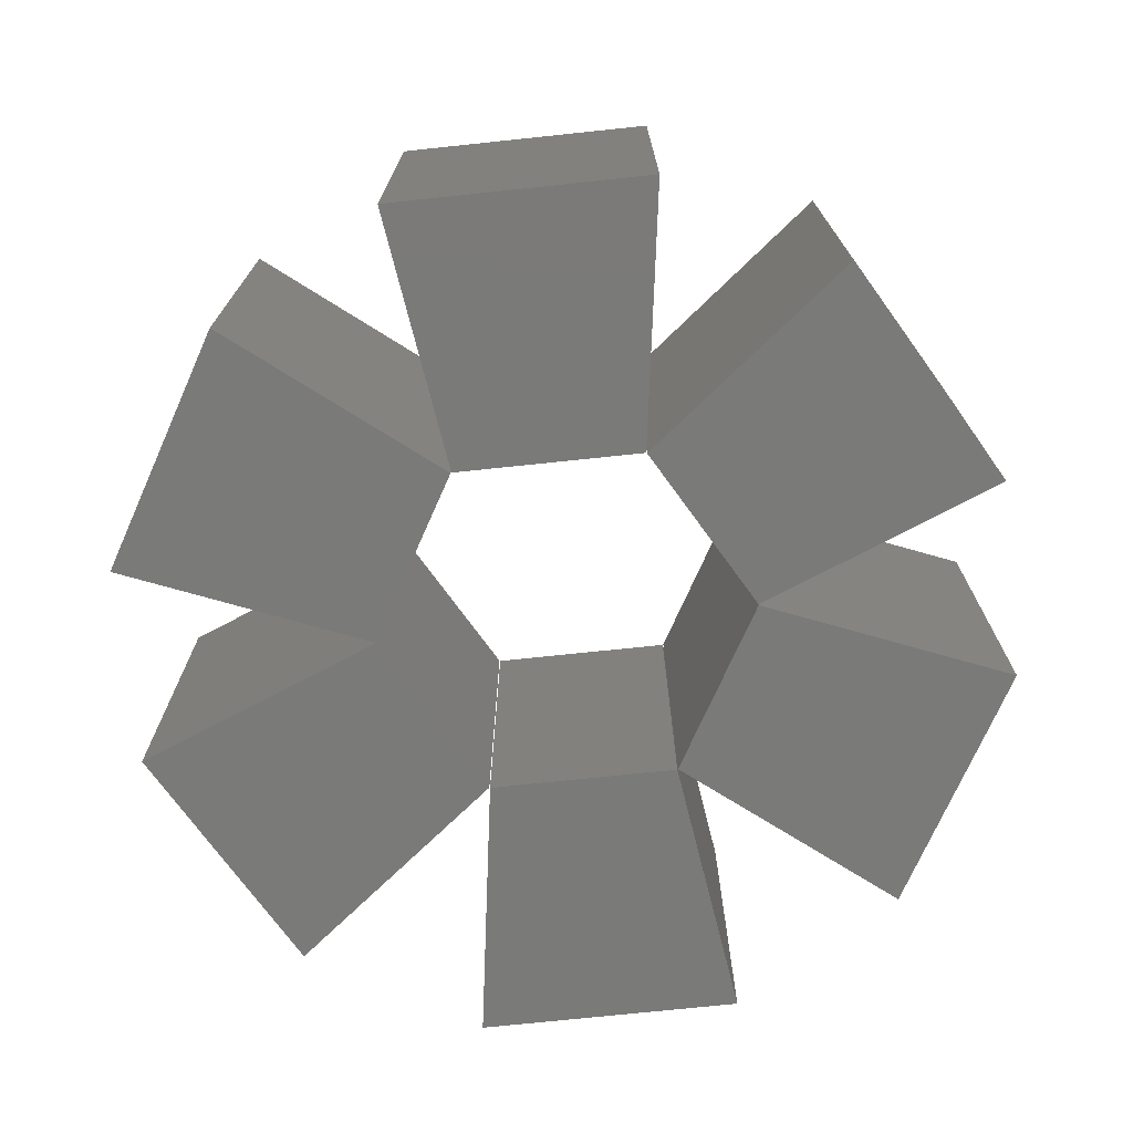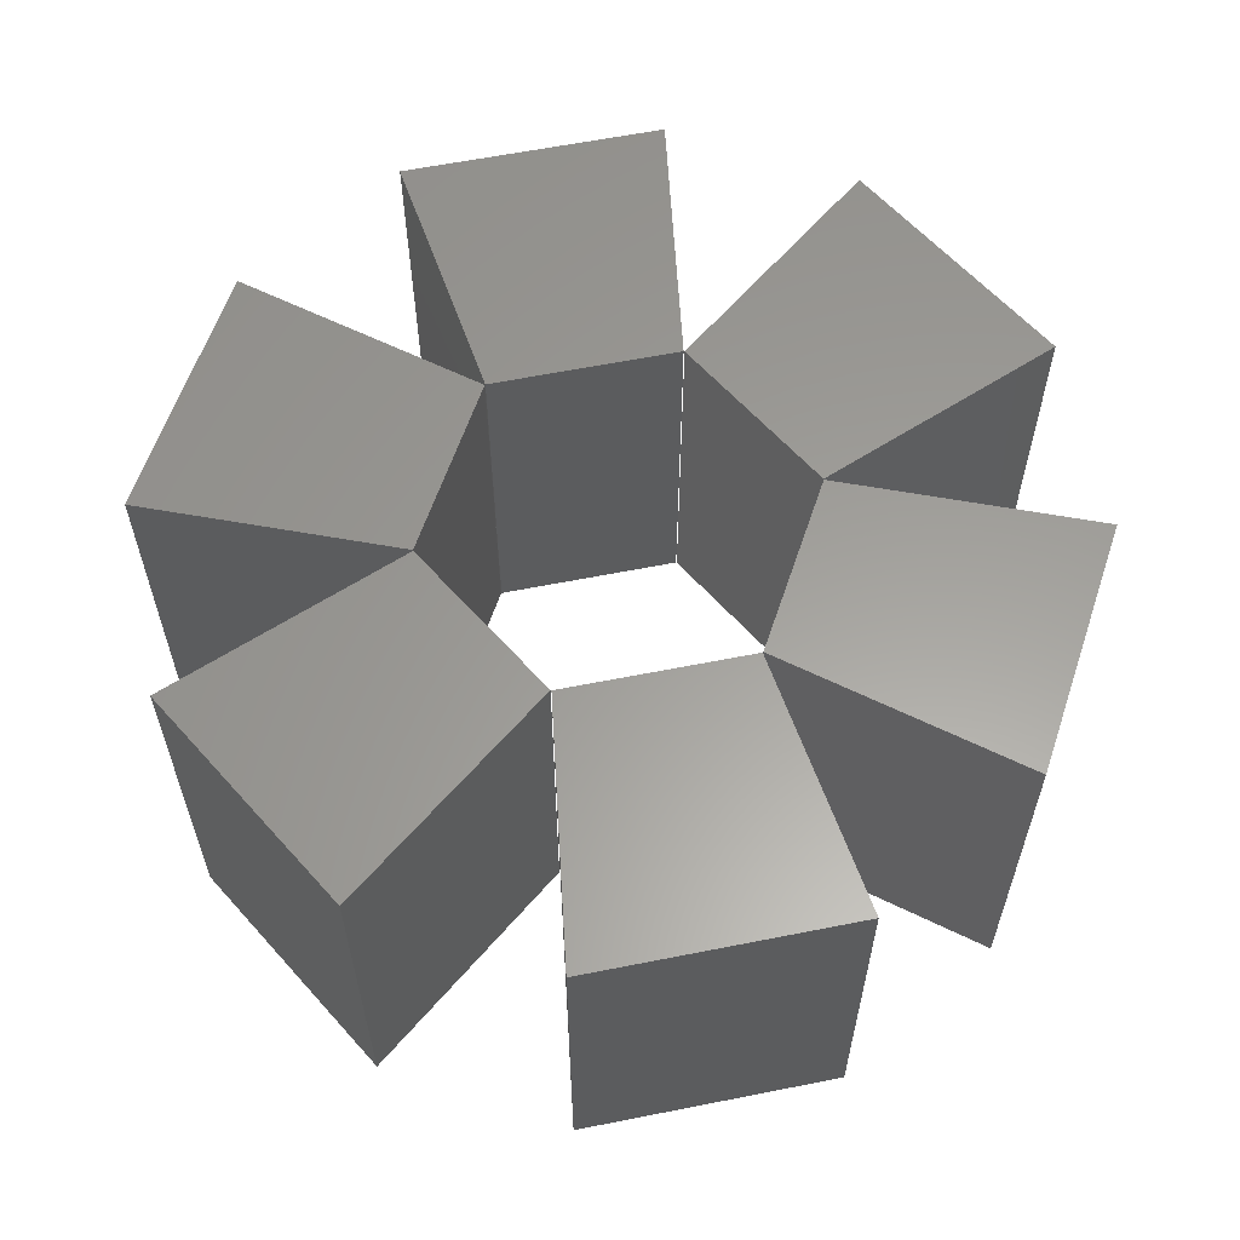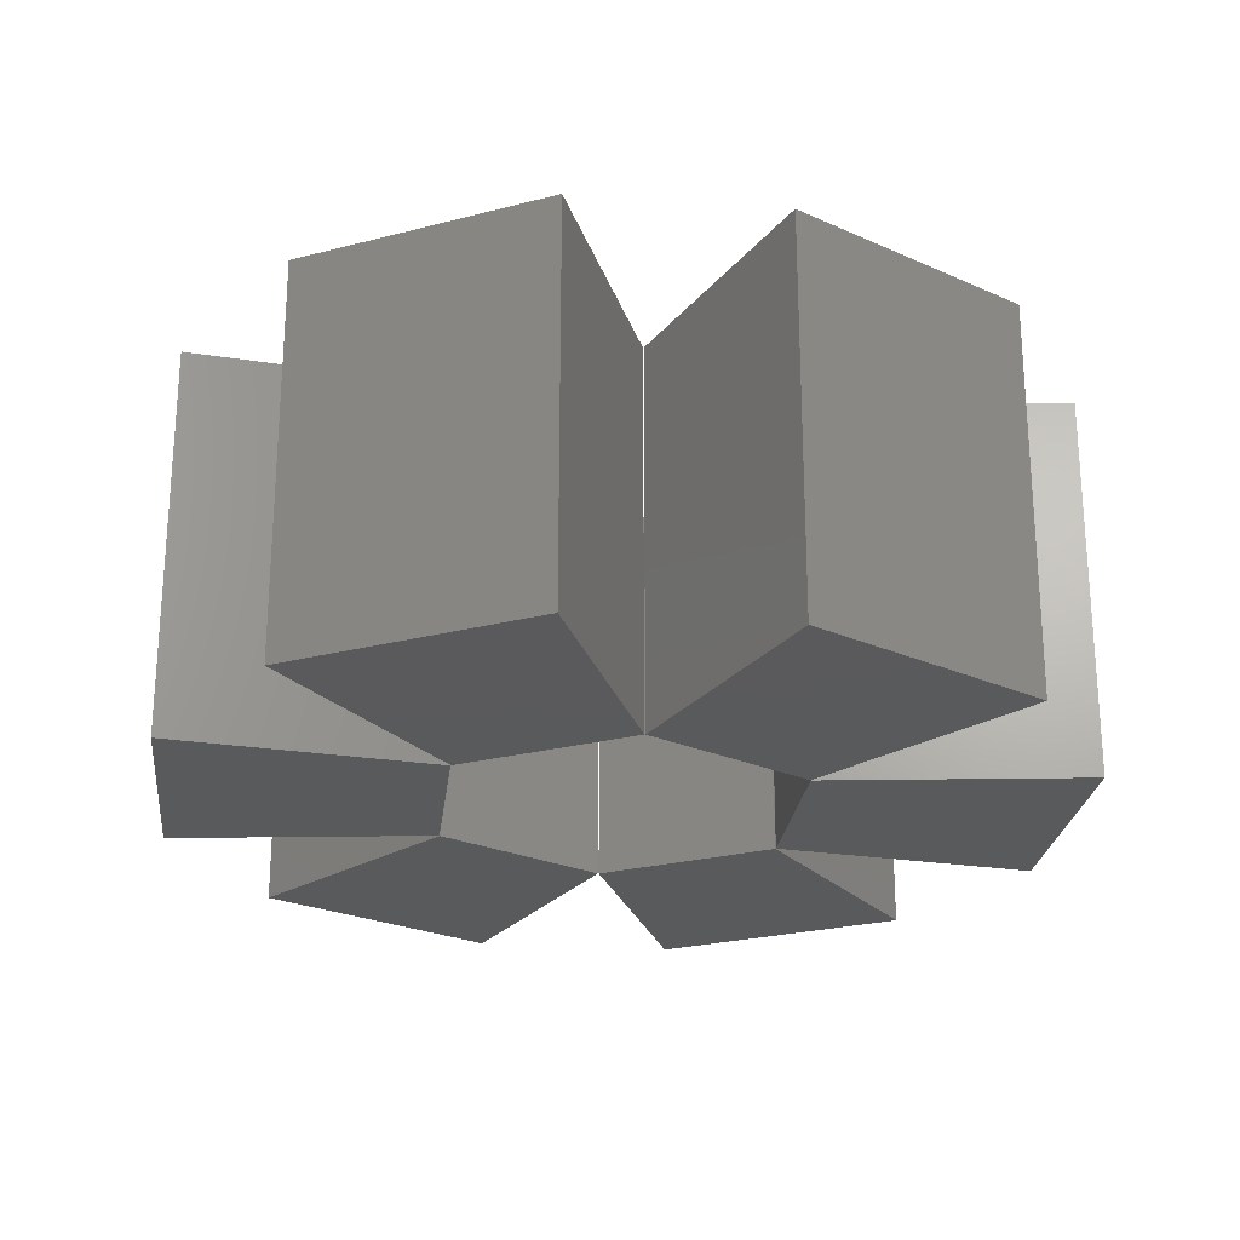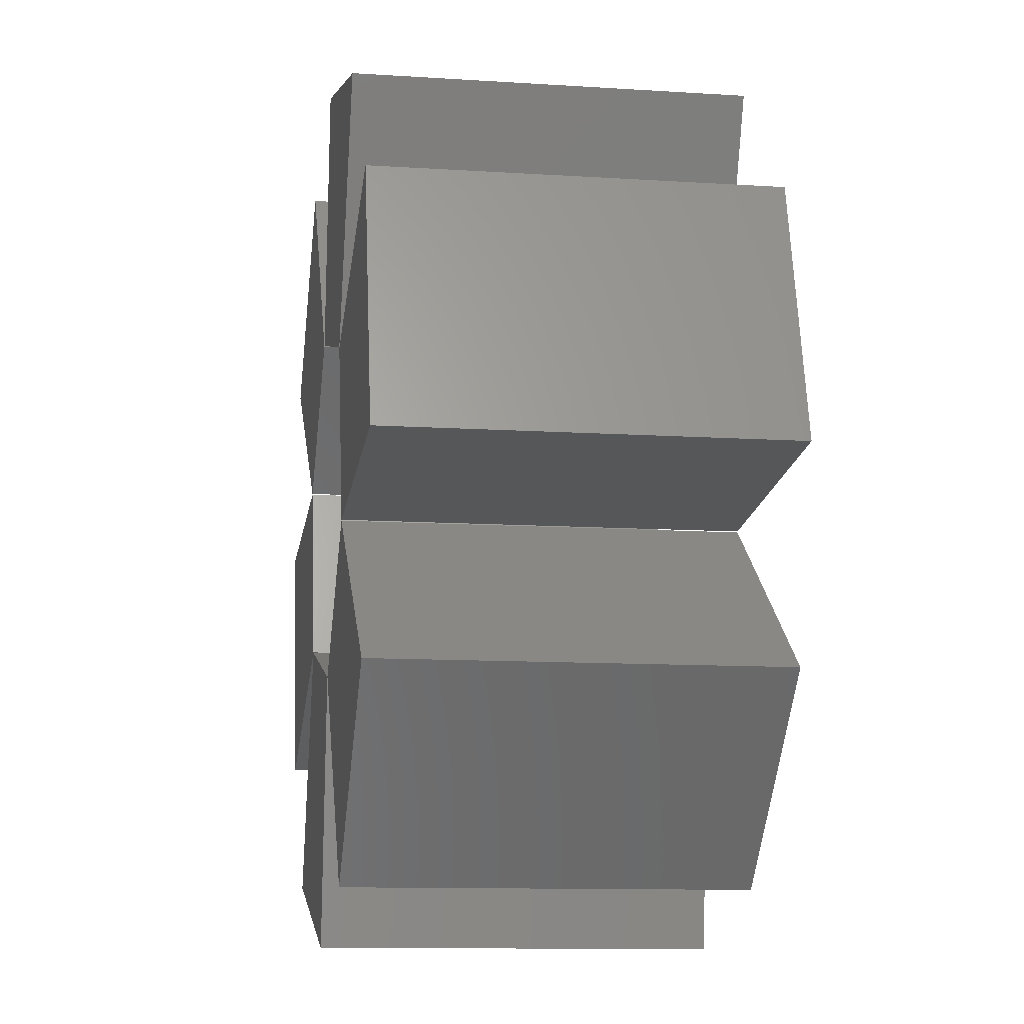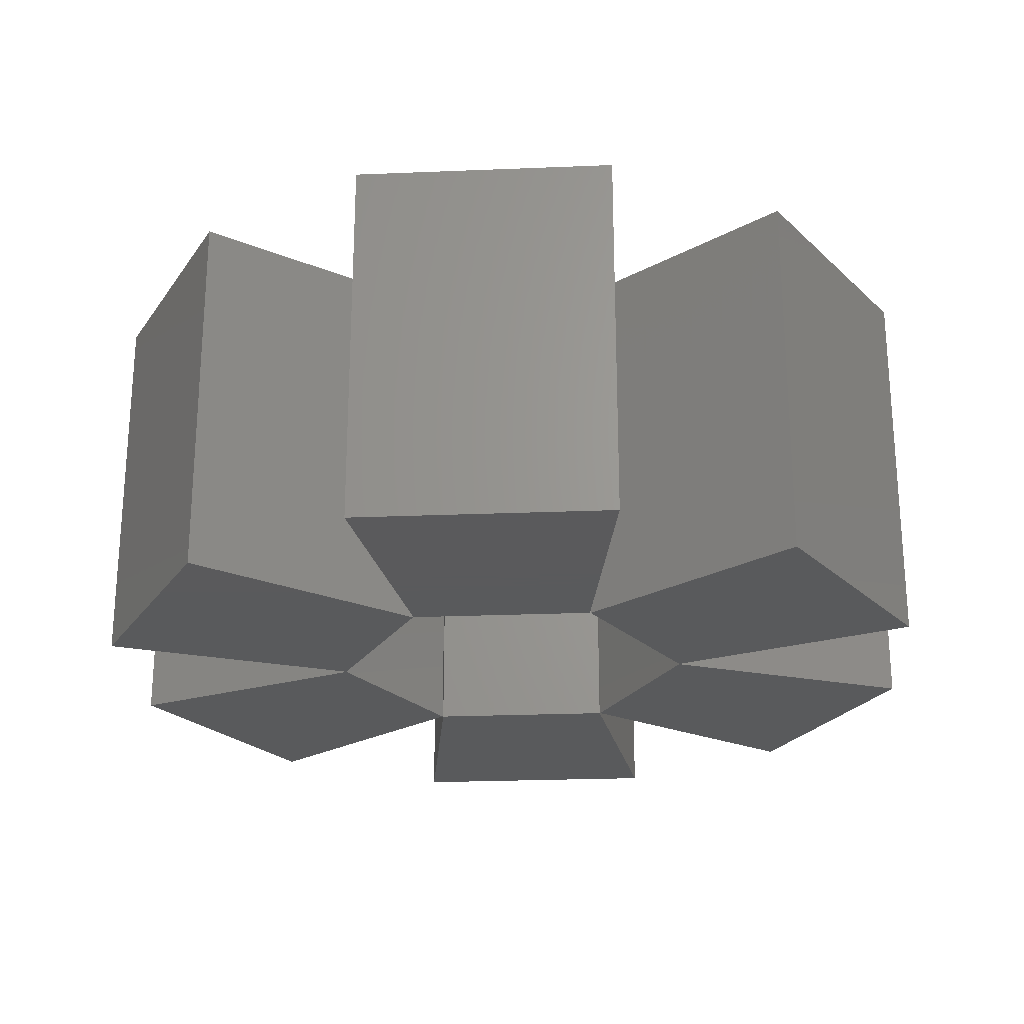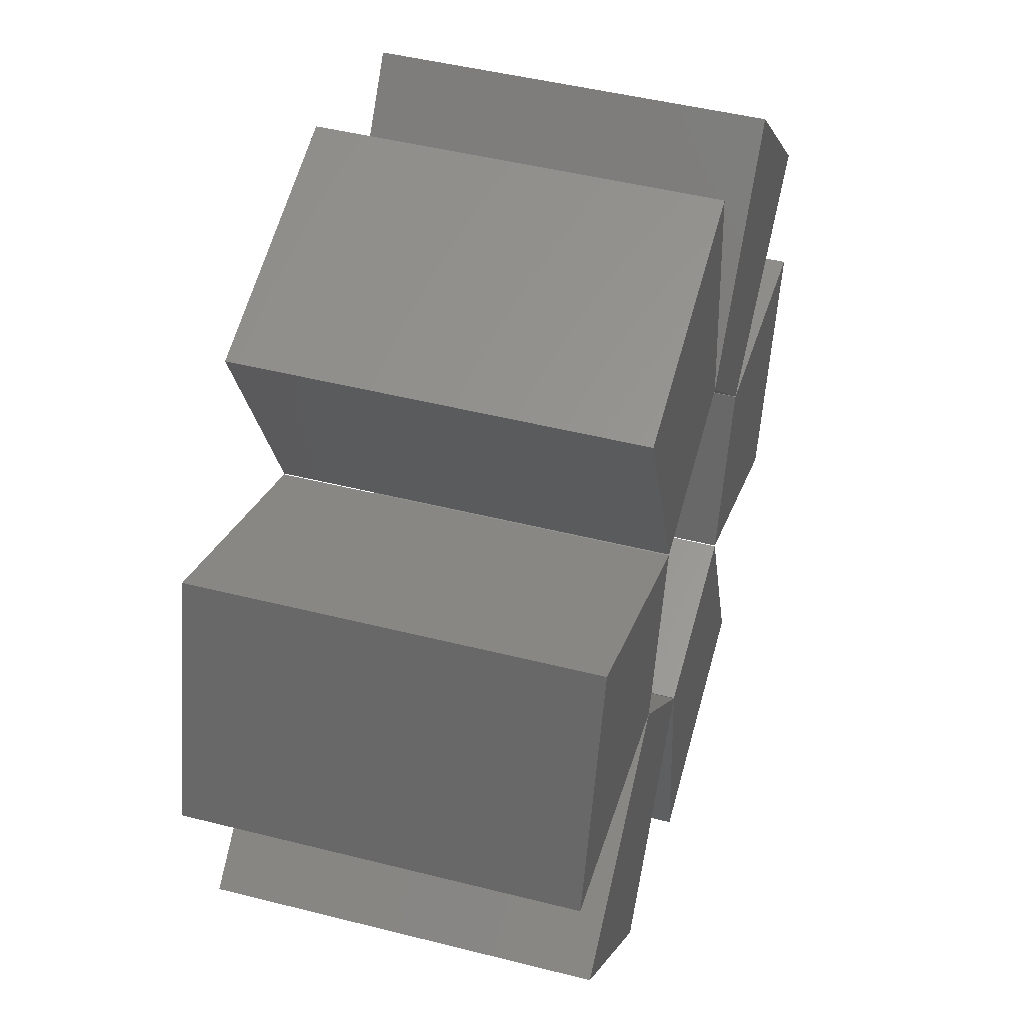
<metadata>
{"format":"stl","ext":"stl","renderer":"f3d","projection":"perspective","resolution":1024,"background":"white","views":[{"elev":-73.1,"azim":171.0,"up":"+Z"},{"elev":60.6,"azim":153.5,"up":"+Z"},{"elev":-24.2,"azim":8.4,"up":"+Z"},{"elev":-11.0,"azim":80.9,"up":"+Y"},{"elev":-24.2,"azim":-131.1,"up":"+Z"},{"elev":46.7,"azim":106.1,"up":"+Y"}]}
</metadata>
<code>
# stl→obj: 96 verts, 144 faces
v 5.979 -174.2 75.05
v -92.26 -147.8 75.05
v 18.01 -72.09 75.05
v -51.64 -53.43 75.05
v 5.979 -174.2 -75.05
v 18.01 -72.09 -75.05
v -92.26 -147.8 -75.05
v -51.64 -53.43 -75.05
v 6.545 -175.1 -75.85
v 18.99 -71.52 -75.85
v 6.545 -175.1 75.85
v 18.99 -71.52 75.85
v -93.24 -148.4 -75.85
v -93.24 -148.4 75.85
v -52.2 -52.45 -75.85
v -52.2 -52.45 75.85
v 153.8 -81.9 75.05
v 81.9 -153.8 75.05
v 71.43 -20.45 75.05
v 20.45 -71.43 75.05
v 153.8 -81.9 -75.05
v 71.43 -20.45 -75.05
v 81.9 -153.8 -75.05
v 20.45 -71.43 -75.05
v 154.9 -81.9 -75.85
v 71.43 -19.32 -75.85
v 154.9 -81.9 75.85
v 71.43 -19.32 75.85
v 81.9 -154.9 -75.85
v 81.9 -154.9 75.85
v 19.32 -71.43 -75.85
v 19.32 -71.43 75.85
v 147.8 92.26 75.05
v 174.2 -5.979 75.05
v 53.43 51.64 75.05
v 72.09 -18.01 75.05
v 147.8 92.26 -75.05
v 53.43 51.64 -75.05
v 174.2 -5.979 -75.05
v 72.09 -18.01 -75.05
v 148.4 93.24 -75.85
v 52.45 52.2 -75.85
v 148.4 93.24 75.85
v 52.45 52.2 75.85
v 175.1 -6.545 -75.85
v 175.1 -6.545 75.85
v 71.52 -18.99 -75.85
v 71.52 -18.99 75.85
v -5.979 174.2 75.05
v 92.26 147.8 75.05
v -18.01 72.09 75.05
v 51.64 53.43 75.05
v -5.979 174.2 -75.05
v -18.01 72.09 -75.05
v 92.26 147.8 -75.05
v 51.64 53.43 -75.05
v -6.545 175.1 -75.85
v -18.99 71.52 -75.85
v -6.545 175.1 75.85
v -18.99 71.52 75.85
v 93.24 148.4 -75.85
v 93.24 148.4 75.85
v 52.2 52.45 -75.85
v 52.2 52.45 75.85
v -153.8 81.9 75.05
v -81.9 153.8 75.05
v -71.43 20.45 75.05
v -20.45 71.43 75.05
v -153.8 81.9 -75.05
v -71.43 20.45 -75.05
v -81.9 153.8 -75.05
v -20.45 71.43 -75.05
v -154.9 81.9 -75.85
v -71.43 19.32 -75.85
v -154.9 81.9 75.85
v -71.43 19.32 75.85
v -81.9 154.9 -75.85
v -81.9 154.9 75.85
v -19.32 71.43 -75.85
v -19.32 71.43 75.85
v -147.8 -92.26 75.05
v -174.2 5.979 75.05
v -53.43 -51.64 75.05
v -72.09 18.01 75.05
v -147.8 -92.26 -75.05
v -53.43 -51.64 -75.05
v -174.2 5.979 -75.05
v -72.09 18.01 -75.05
v -148.4 -93.24 -75.85
v -52.45 -52.2 -75.85
v -148.4 -93.24 75.85
v -52.45 -52.2 75.85
v -175.1 6.545 -75.85
v -175.1 6.545 75.85
v -71.52 18.99 -75.85
v -71.52 18.99 75.85
f 1 2 3
f 3 2 4
f 5 6 7
f 7 6 8
f 1 3 5
f 5 3 6
f 2 1 7
f 7 1 5
f 4 2 8
f 8 2 7
f 3 4 6
f 6 4 8
f 9 10 11
f 11 10 12
f 13 9 14
f 14 9 11
f 15 13 16
f 16 13 14
f 10 15 12
f 12 15 16
f 9 13 10
f 10 13 15
f 16 14 12
f 12 14 11
f 17 18 19
f 19 18 20
f 21 22 23
f 23 22 24
f 17 19 21
f 21 19 22
f 18 17 23
f 23 17 21
f 20 18 24
f 24 18 23
f 19 20 22
f 22 20 24
f 25 26 27
f 27 26 28
f 29 25 30
f 30 25 27
f 31 29 32
f 32 29 30
f 26 31 28
f 28 31 32
f 25 29 26
f 26 29 31
f 32 30 28
f 28 30 27
f 33 34 35
f 35 34 36
f 37 38 39
f 39 38 40
f 33 35 37
f 37 35 38
f 34 33 39
f 39 33 37
f 36 34 40
f 40 34 39
f 35 36 38
f 38 36 40
f 41 42 43
f 43 42 44
f 45 41 46
f 46 41 43
f 47 45 48
f 48 45 46
f 42 47 44
f 44 47 48
f 41 45 42
f 42 45 47
f 48 46 44
f 44 46 43
f 49 50 51
f 51 50 52
f 53 54 55
f 55 54 56
f 49 51 53
f 53 51 54
f 50 49 55
f 55 49 53
f 52 50 56
f 56 50 55
f 51 52 54
f 54 52 56
f 57 58 59
f 59 58 60
f 61 57 62
f 62 57 59
f 63 61 64
f 64 61 62
f 58 63 60
f 60 63 64
f 57 61 58
f 58 61 63
f 64 62 60
f 60 62 59
f 65 66 67
f 67 66 68
f 69 70 71
f 71 70 72
f 65 67 69
f 69 67 70
f 66 65 71
f 71 65 69
f 68 66 72
f 72 66 71
f 67 68 70
f 70 68 72
f 73 74 75
f 75 74 76
f 77 73 78
f 78 73 75
f 79 77 80
f 80 77 78
f 74 79 76
f 76 79 80
f 73 77 74
f 74 77 79
f 80 78 76
f 76 78 75
f 81 82 83
f 83 82 84
f 85 86 87
f 87 86 88
f 81 83 85
f 85 83 86
f 82 81 87
f 87 81 85
f 84 82 88
f 88 82 87
f 83 84 86
f 86 84 88
f 89 90 91
f 91 90 92
f 93 89 94
f 94 89 91
f 95 93 96
f 96 93 94
f 90 95 92
f 92 95 96
f 89 93 90
f 90 93 95
f 96 94 92
f 92 94 91

</code>
